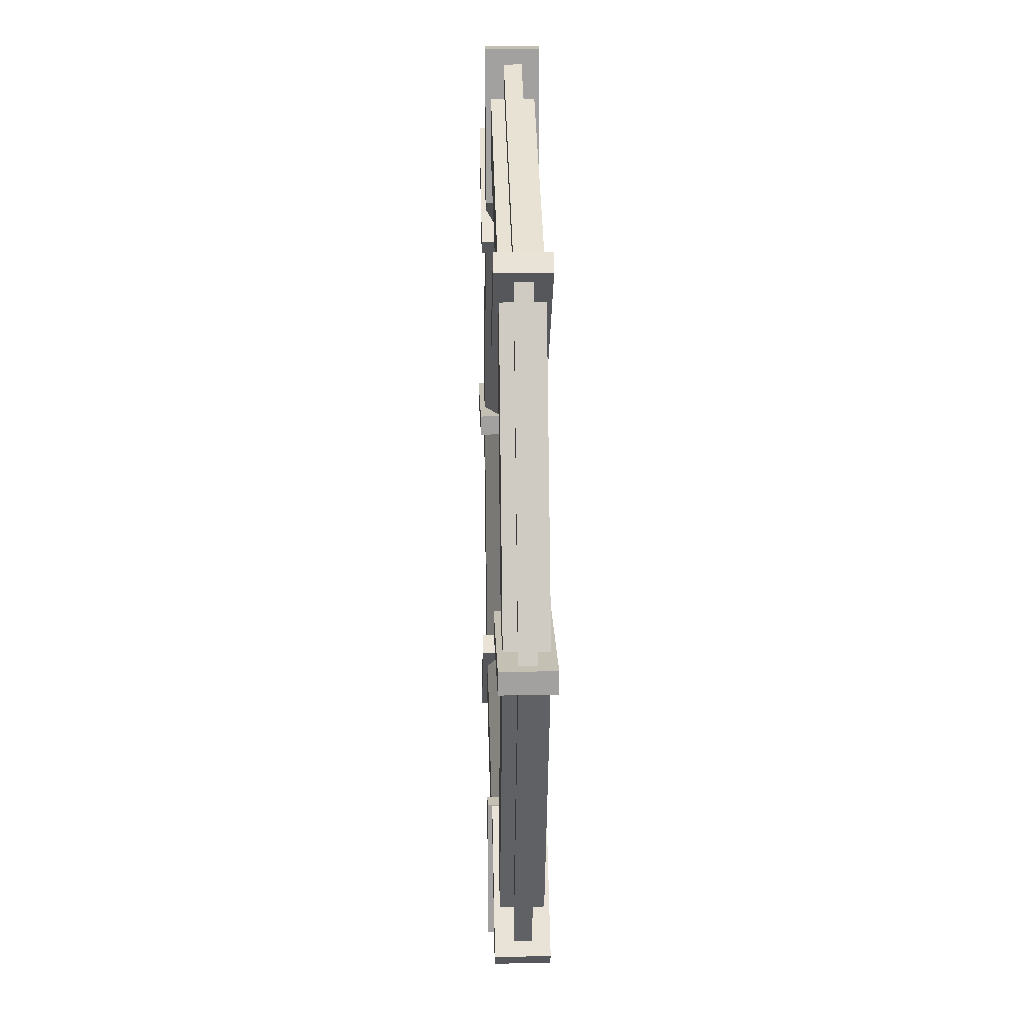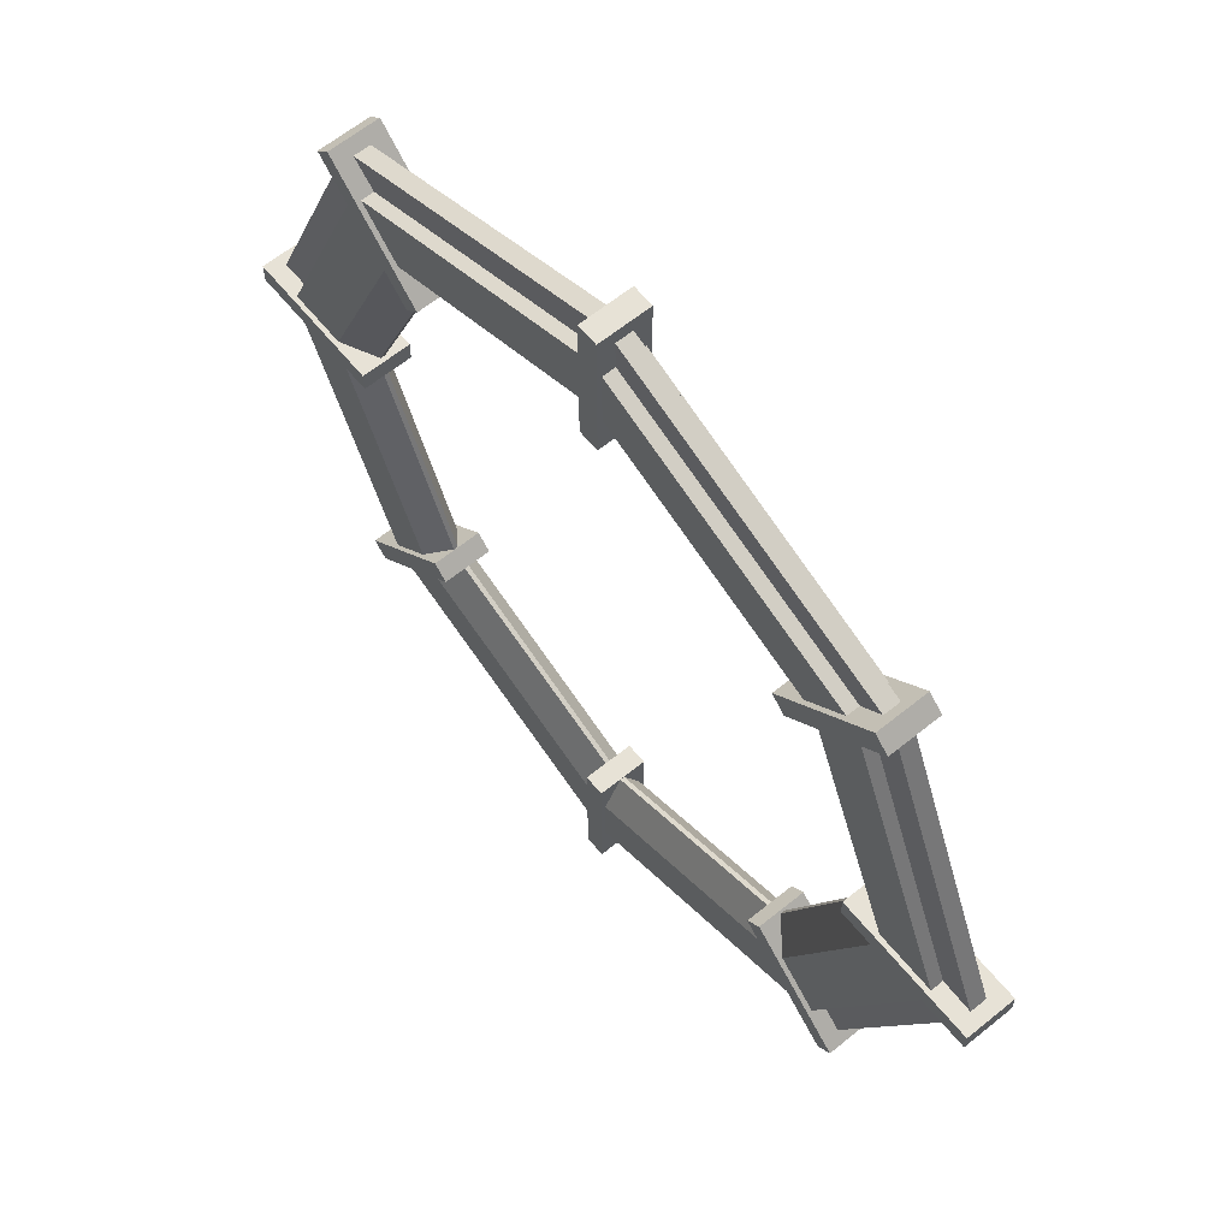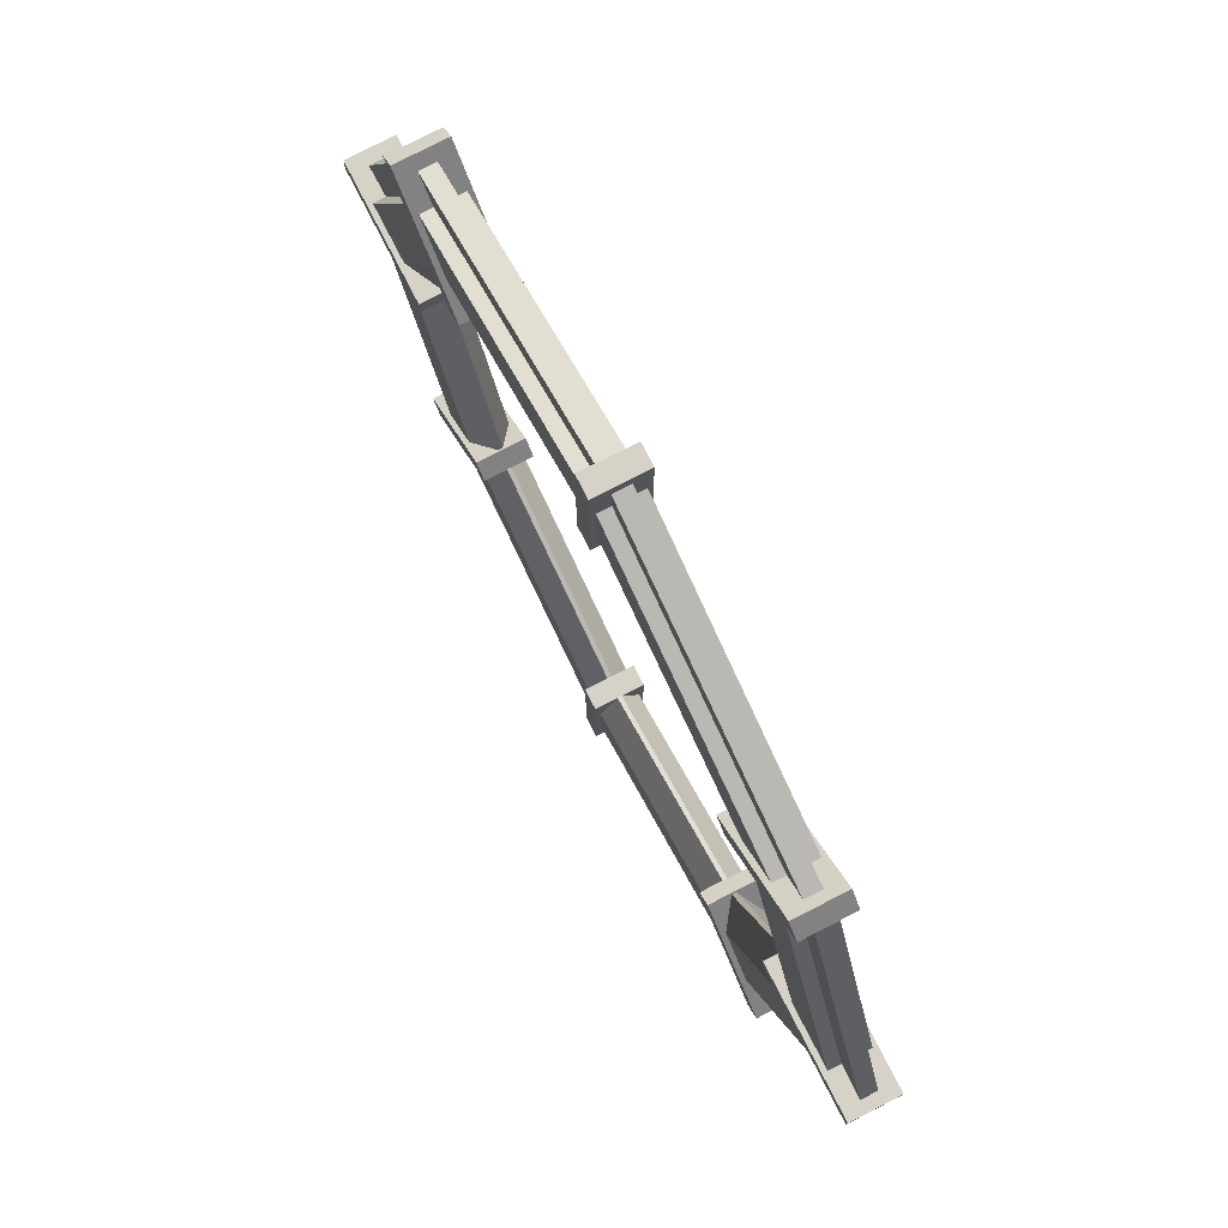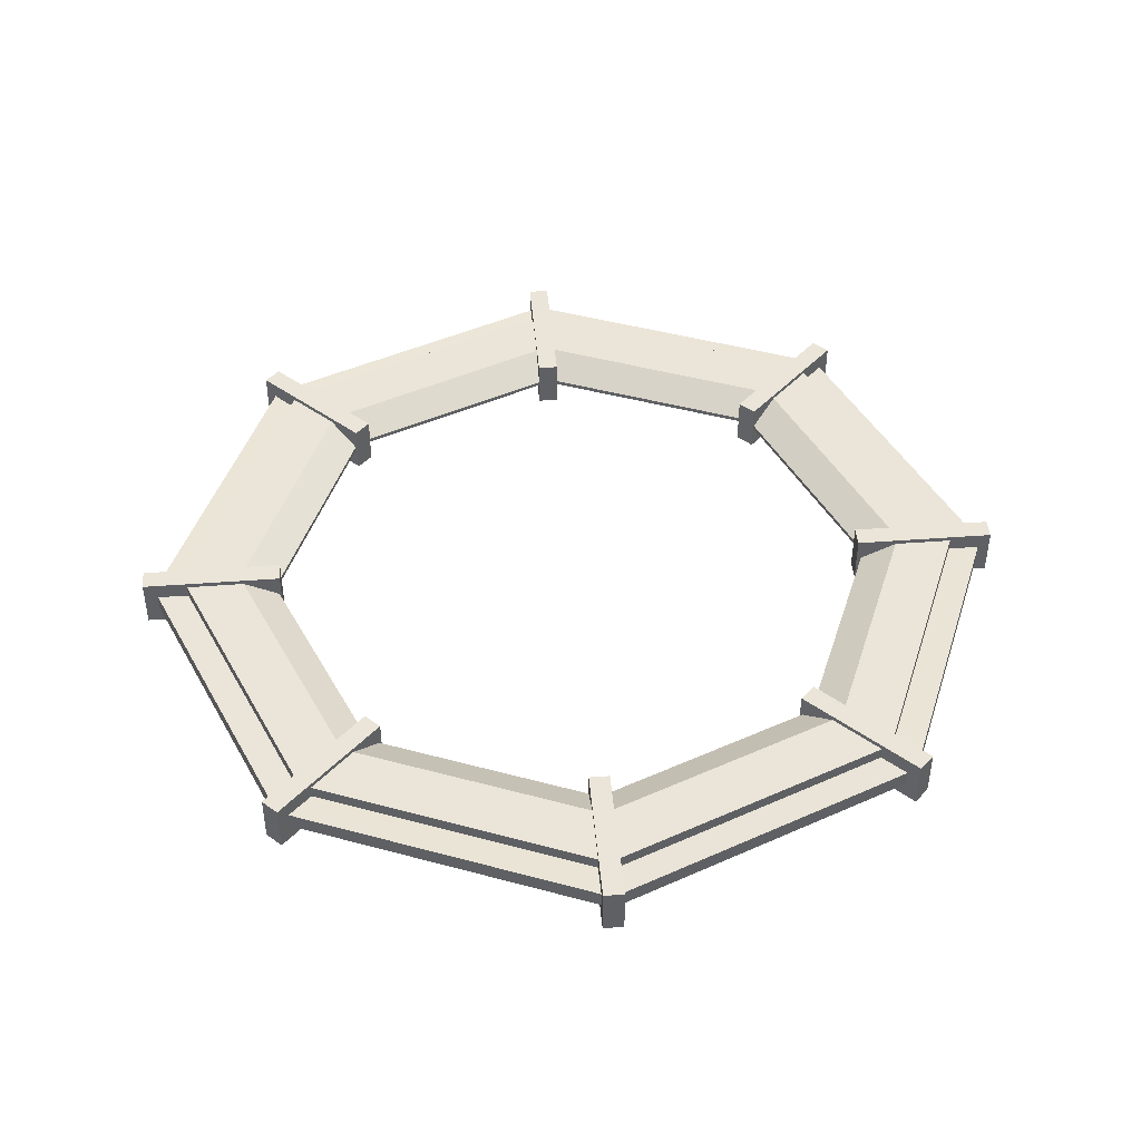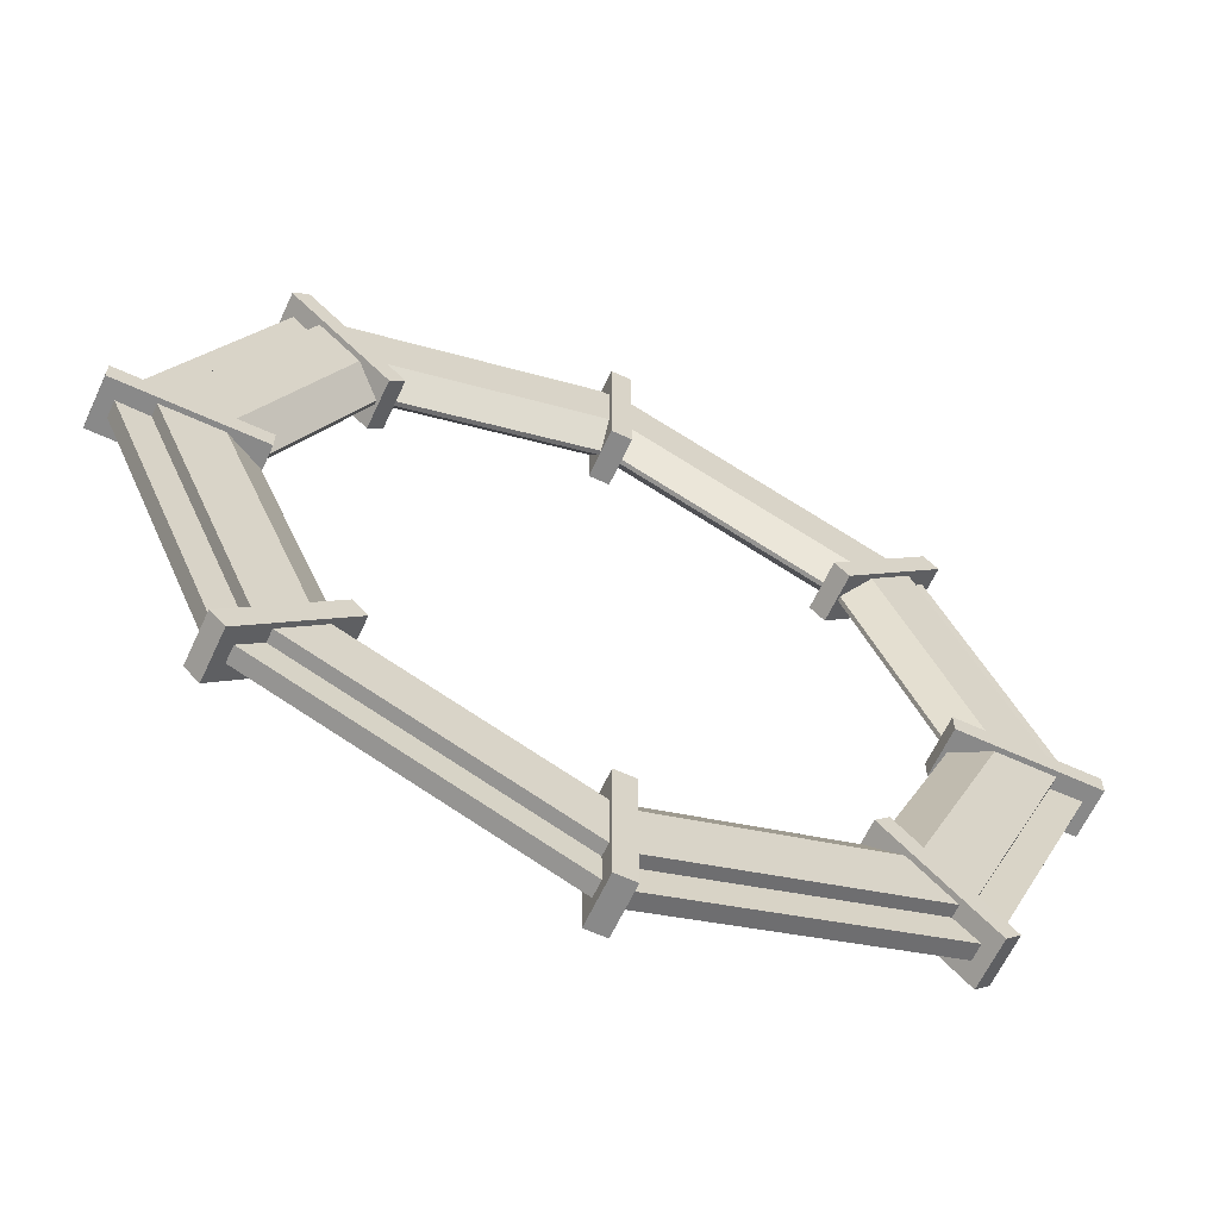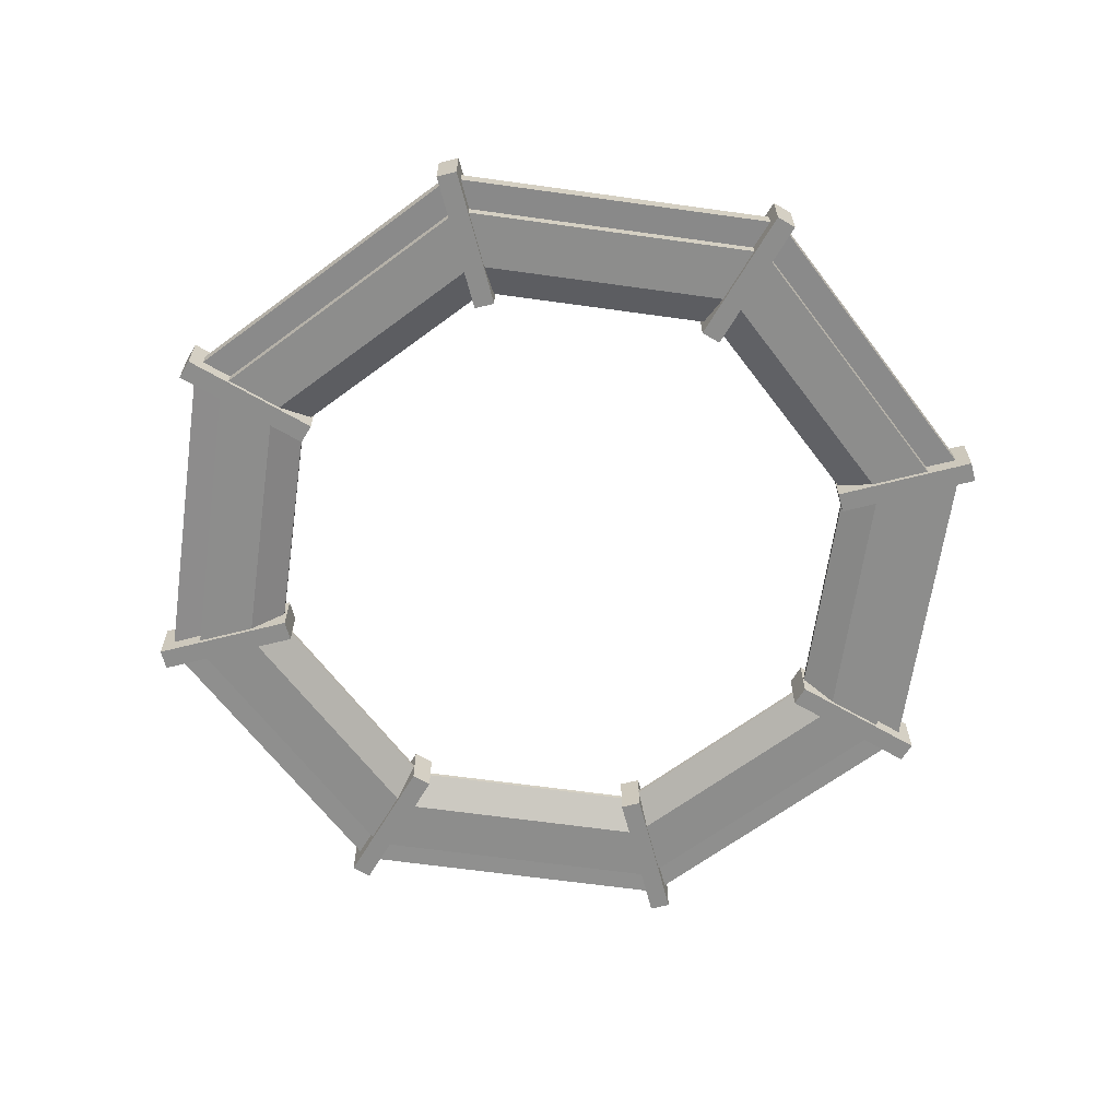
<metadata>
{"format":"obj","ext":"obj","renderer":"f3d","projection":"perspective","resolution":1024,"background":"white","views":[{"elev":18.0,"azim":-91.7,"up":"+Y"},{"elev":63.1,"azim":50.7,"up":"+Y"},{"elev":77.6,"azim":-117.2,"up":"+Y"},{"elev":44.8,"azim":175.0,"up":"+Z"},{"elev":-63.2,"azim":155.1,"up":"+Y"},{"elev":-64.4,"azim":-120.5,"up":"+Z"}]}
</metadata>
<code>
o Ring_Straight_2_Cube.003
v -0.000105 7.51 -0.04952
v -0.000105 7.51 0.05522
v 5.305 5.312 -0.04952
v 5.305 5.312 0.05522
v 7.503 0.006826 -0.04952
v 7.503 0.006828 0.05522
v 5.305 -5.298 -0.04952
v 5.305 -5.298 0.05522
v -0.000104 -7.496 -0.04952
v -0.000105 -7.496 0.05522
v -5.305 -5.298 -0.04952
v -5.305 -5.298 0.05522
v -7.503 0.006828 -0.04952
v -7.503 0.006828 0.05522
v -5.305 5.312 -0.04952
v -5.305 5.312 0.05522
v -0.000105 9.772 -0.4747
v 6.905 6.912 -0.4747
v 6.905 6.912 0.4804
v -0.000105 9.772 0.4804
v 9.765 0.006826 -0.4747
v 9.765 0.006828 0.4804
v 6.905 -6.898 -0.4747
v 6.905 -6.898 0.4804
v -0.000105 -9.758 -0.4747
v -0.000105 -9.758 0.4804
v -6.905 -6.898 -0.4747
v -6.905 -6.898 0.4804
v -9.765 0.006828 -0.4747
v -9.765 0.006828 0.4804
v -6.905 6.912 -0.4747
v -6.905 6.912 0.4804
v -0.000105 8.362 -0.4747
v 5.908 5.915 -0.4747
v 5.908 5.915 0.4804
v -0.000105 8.362 0.4804
v 8.355 0.006826 -0.4747
v 8.355 0.006828 0.4804
v 5.908 -5.901 -0.4747
v 5.908 -5.901 0.4804
v -0.000105 -8.349 -0.4747
v -0.000105 -8.349 0.4804
v -5.908 -5.901 -0.4747
v -5.908 -5.901 0.4804
v -8.356 0.006828 -0.4747
v -8.356 0.006828 0.4804
v -5.908 5.915 -0.4747
v -5.908 5.915 0.4804
v -0.2375 7.361 0.59
v -0.2375 10.77 0.59
v -0.2375 7.361 -0.5971
v -0.2375 10.77 -0.5971
v 0.2533 7.361 0.59
v 0.2533 10.77 0.59
v 0.2533 7.361 -0.5971
v 0.2533 10.77 -0.5971
v -0.2375 -10.77 0.59
v -0.2375 -7.365 0.59
v -0.2375 -10.77 -0.5971
v -0.2375 -7.365 -0.5971
v 0.2533 -10.77 0.59
v 0.2533 -7.365 0.59
v 0.2533 -10.77 -0.5971
v 0.2533 -7.365 -0.5971
v 7.35 0.2459 0.59
v 10.75 0.2459 0.59
v 7.35 0.2459 -0.5971
v 10.75 0.2459 -0.5971
v 7.35 -0.2449 0.59
v 10.75 -0.2449 0.59
v 7.35 -0.2449 -0.5971
v 10.75 -0.2449 -0.5971
v -10.7 0.2459 0.59
v -7.292 0.2459 0.59
v -10.7 0.2459 -0.5971
v -7.292 0.2459 -0.5971
v -10.7 -0.2449 0.59
v -7.292 -0.2449 0.59
v -10.7 -0.2449 -0.5971
v -7.292 -0.2449 -0.5971
v -7.421 7.775 0.59
v -5.013 5.367 0.59
v -7.421 7.775 -0.5971
v -5.013 5.367 -0.5971
v -7.768 7.428 0.59
v -5.36 5.02 0.59
v -7.768 7.428 -0.5971
v -5.36 5.02 -0.5971
v 5.331 -5.089 0.59
v 7.738 -7.496 0.59
v 5.331 -5.089 -0.5971
v 7.738 -7.496 -0.5971
v 4.983 -5.436 0.59
v 7.391 -7.843 0.59
v 4.983 -5.436 -0.5971
v 7.391 -7.843 -0.5971
v -5.032 -5.371 0.59
v -7.44 -7.778 0.59
v -5.032 -5.371 -0.5971
v -7.44 -7.778 -0.5971
v -5.379 -5.024 0.59
v -7.787 -7.431 0.59
v -5.379 -5.024 -0.5971
v -7.787 -7.431 -0.5971
v 7.743 7.434 0.59
v 5.336 5.027 0.59
v 7.743 7.434 -0.5971
v 5.336 5.027 -0.5971
v 7.396 7.781 0.59
v 4.989 5.374 0.59
v 7.396 7.781 -0.5971
v 4.989 5.374 -0.5971
v -0.000105 10.53 -0.1924
v 7.439 7.446 -0.1924
v 7.439 7.446 0.1981
v -0.000105 10.53 0.1981
v 10.52 0.006825 -0.1924
v 10.52 0.006828 0.1981
v 7.439 -7.432 -0.1924
v 7.439 -7.432 0.1981
v -0.000105 -10.51 -0.1924
v -0.000105 -10.51 0.1981
v -7.439 -7.432 -0.1924
v -7.439 -7.432 0.1981
v -10.52 0.006828 -0.1924
v -10.52 0.006828 0.1981
v -7.439 7.446 -0.1924
v -7.439 7.446 0.1981
v -0.000105 9.655 -0.1762
v 6.822 6.829 -0.1762
v 6.822 6.829 0.1819
v -0.000105 9.655 0.1819
v 9.648 0.006826 -0.1762
v 9.648 0.006828 0.1819
v 6.822 -6.815 -0.1762
v 6.822 -6.815 0.1819
v -0.000105 -9.641 -0.1762
v -0.000105 -9.641 0.1819
v -6.822 -6.815 -0.1762
v -6.822 -6.815 0.1819
v -9.648 0.006828 -0.1762
v -9.648 0.006828 0.1819
v -6.822 6.829 -0.1762
v -6.822 6.829 0.1819
f 17 20 19 18
f 18 19 22 21
f 21 22 24 23
f 23 24 26 25
f 25 26 28 27
f 27 28 30 29
f 10 9 7
f 31 32 20 17
f 29 30 32 31
f 8 10 7
f 34 33 17 18
f 36 35 19 20
f 37 34 18 21
f 35 38 22 19
f 39 37 21 23
f 38 40 24 22
f 41 39 23 25
f 40 42 26 24
f 43 41 25 27
f 42 44 28 26
f 45 43 27 29
f 44 46 30 28
f 47 45 29 31
f 46 48 32 30
f 33 47 31 17
f 48 36 20 32
f 3 1 33 34
f 2 4 35 36
f 5 3 34 37
f 4 6 38 35
f 7 5 37 39
f 6 8 40 38
f 9 7 39 41
f 8 10 42 40
f 11 9 41 43
f 10 12 44 42
f 13 11 43 45
f 12 14 46 44
f 15 13 45 47
f 14 16 48 46
f 1 15 47 33
f 16 2 36 48
f 5 7 8
f 1 3 4
f 5 8 6
f 9 11 10
f 11 14 12
f 14 11 13
f 6 3 5
f 15 14 13
f 3 6 4
f 15 16 14
f 1 16 15
f 1 2 16
f 2 1 4
f 10 11 12
f 50 52 51 49
f 52 56 55 51
f 56 54 53 55
f 54 50 49 53
f 49 51 55 53
f 54 56 52 50
f 58 60 59 57
f 60 64 63 59
f 64 62 61 63
f 62 58 57 61
f 57 59 63 61
f 62 64 60 58
f 66 68 67 65
f 68 72 71 67
f 72 70 69 71
f 70 66 65 69
f 65 67 71 69
f 70 72 68 66
f 74 76 75 73
f 76 80 79 75
f 80 78 77 79
f 78 74 73 77
f 73 75 79 77
f 78 80 76 74
f 82 84 83 81
f 84 88 87 83
f 88 86 85 87
f 86 82 81 85
f 81 83 87 85
f 86 88 84 82
f 90 92 91 89
f 92 96 95 91
f 96 94 93 95
f 94 90 89 93
f 89 91 95 93
f 94 96 92 90
f 98 100 99 97
f 100 104 103 99
f 104 102 101 103
f 102 98 97 101
f 97 99 103 101
f 102 104 100 98
f 106 108 107 105
f 108 112 111 107
f 112 110 109 111
f 110 106 105 109
f 105 107 111 109
f 110 112 108 106
f 113 114 115 116
f 114 115 118 117
f 117 118 120 119
f 119 120 122 121
f 121 122 124 123
f 123 124 126 125
f 127 113 116 128
f 125 126 128 127
f 129 132 131 130
f 130 131 134 133
f 133 134 136 135
f 135 136 138 137
f 137 138 140 139
f 139 140 142 141
f 143 144 132 129
f 141 142 144 143
f 115 131 134 118
f 126 142 144 128
f 123 139 137 121
f 122 138 140 124
f 119 135 133 117
f 113 129 143 127
f 114 130 129 113
f 118 134 136 120
f 128 144 132 116
f 116 132 131 115
f 125 141 139 123
f 124 140 142 126
f 121 137 135 119
f 120 136 138 122
f 117 133 130 114
f 127 143 141 125

</code>
